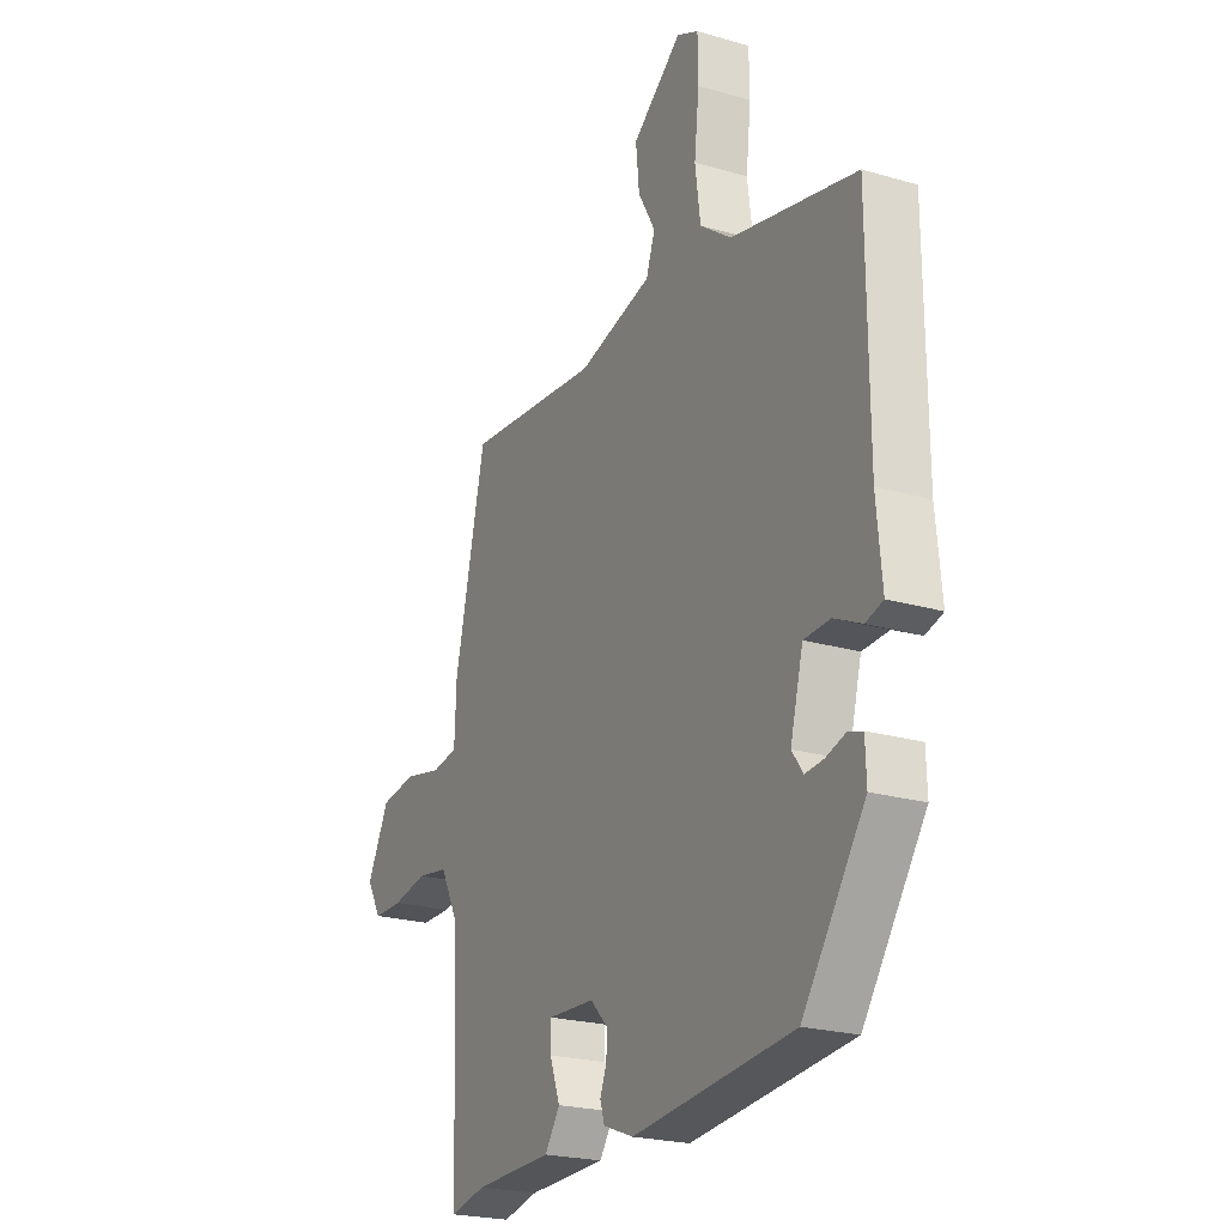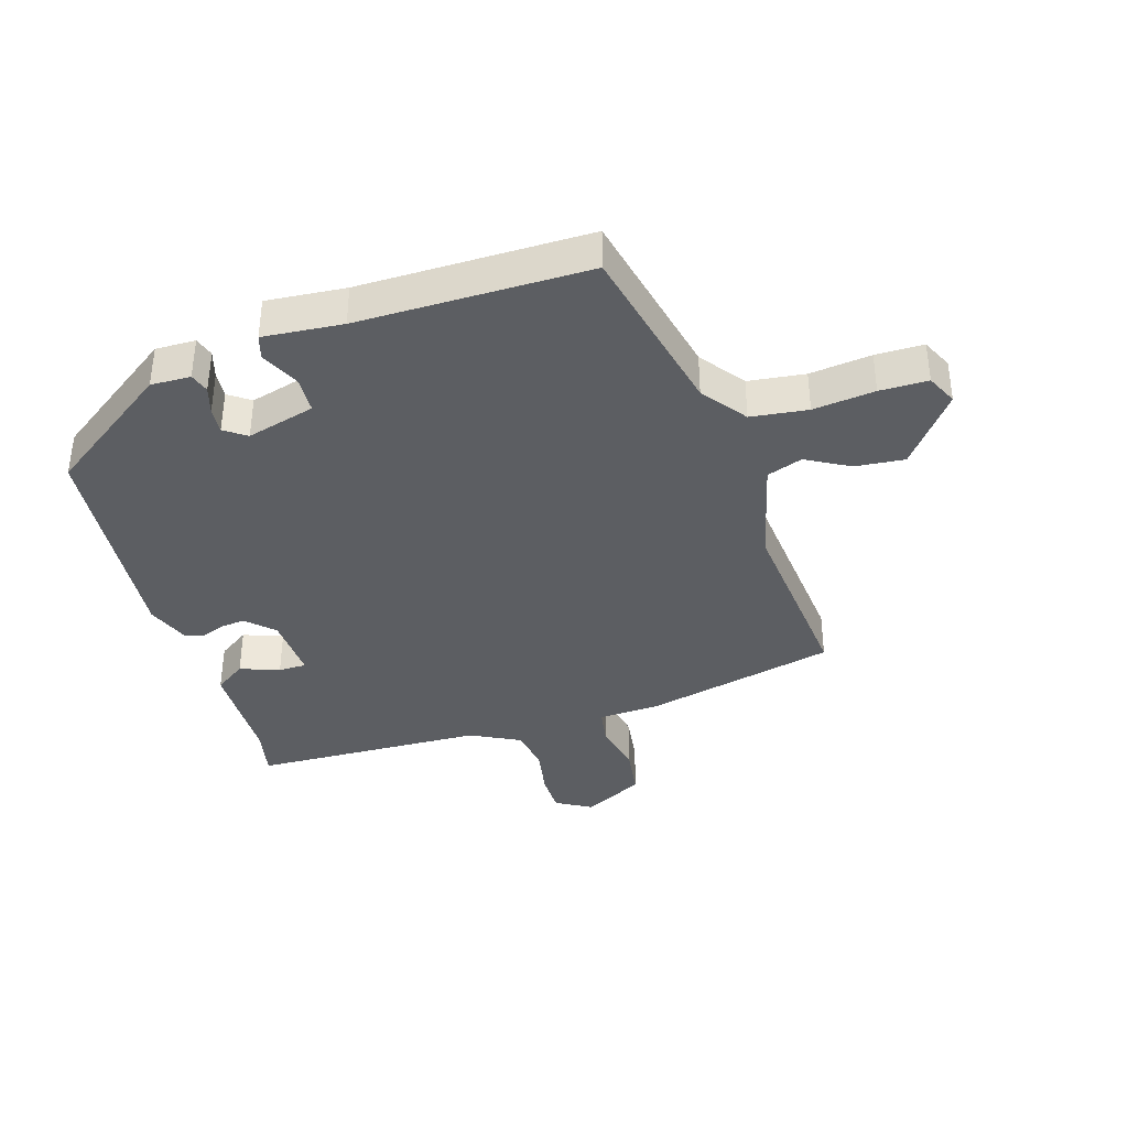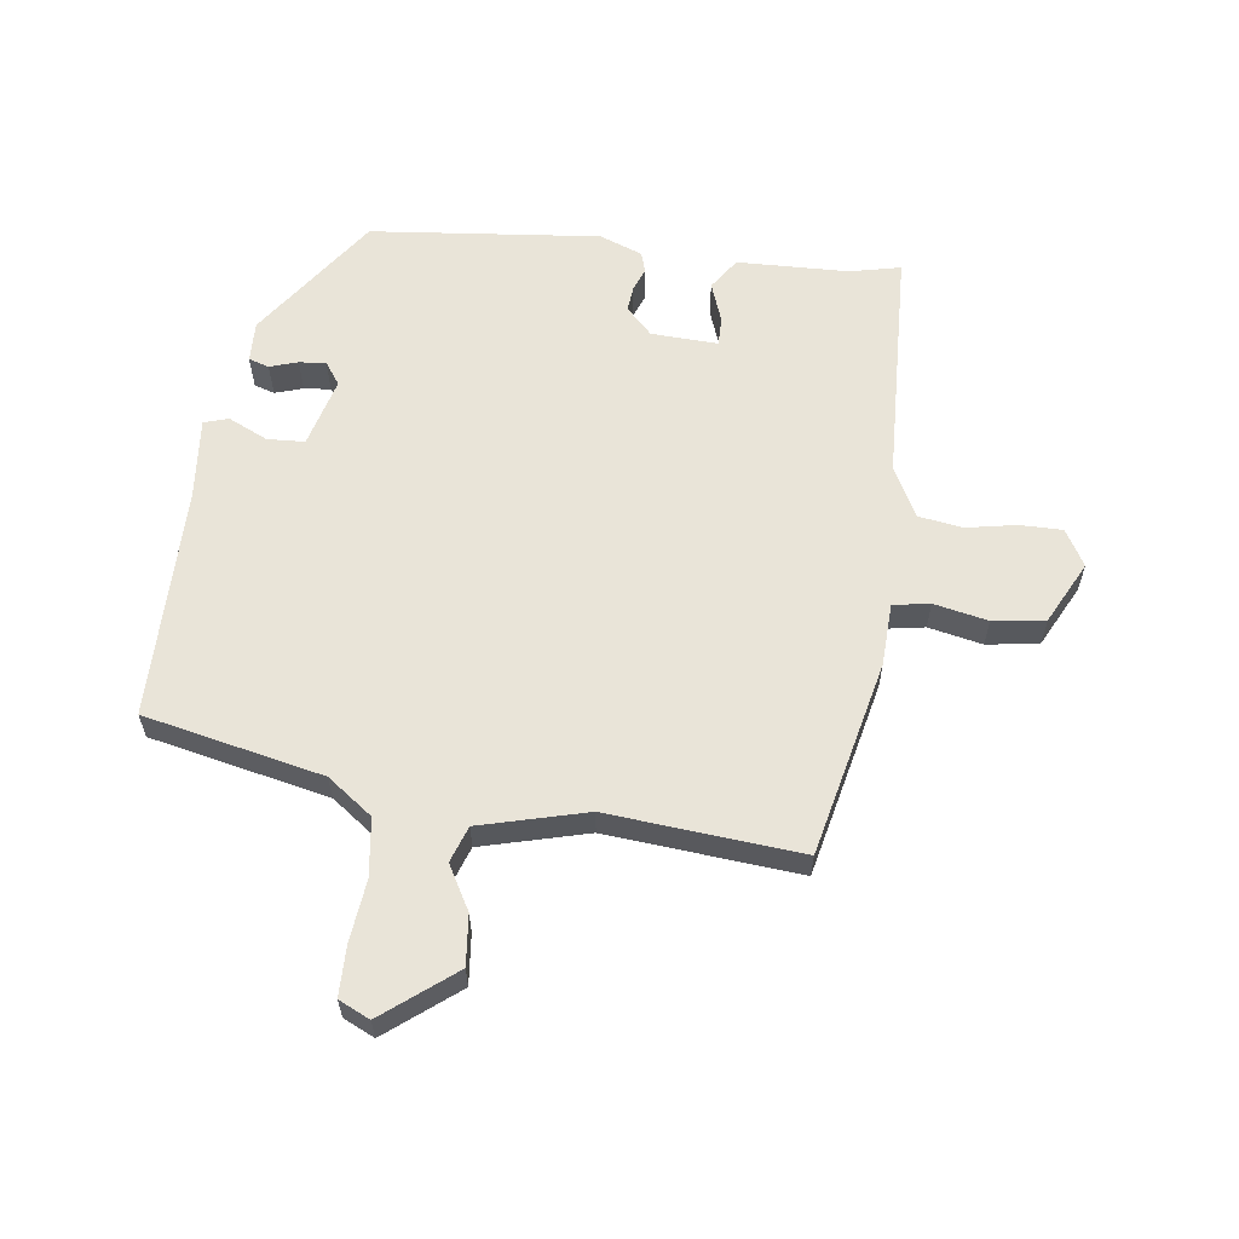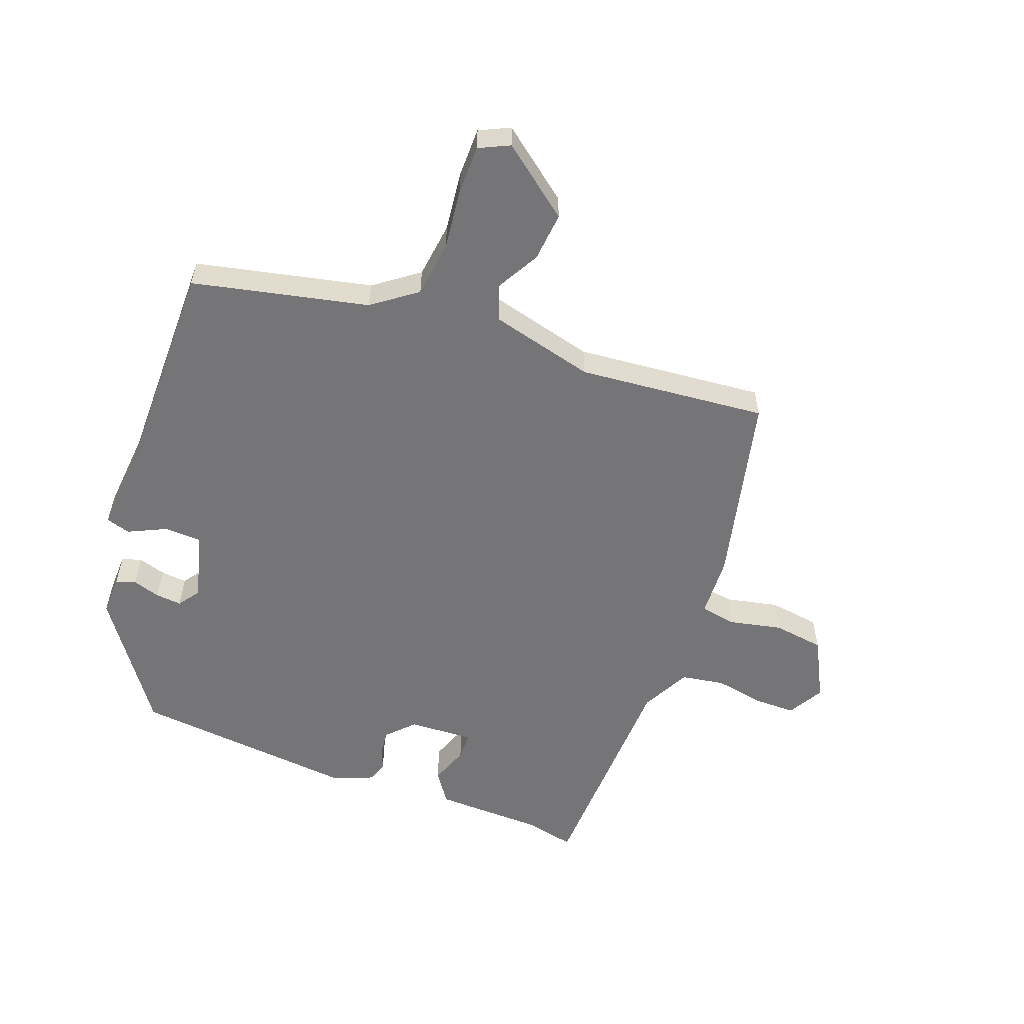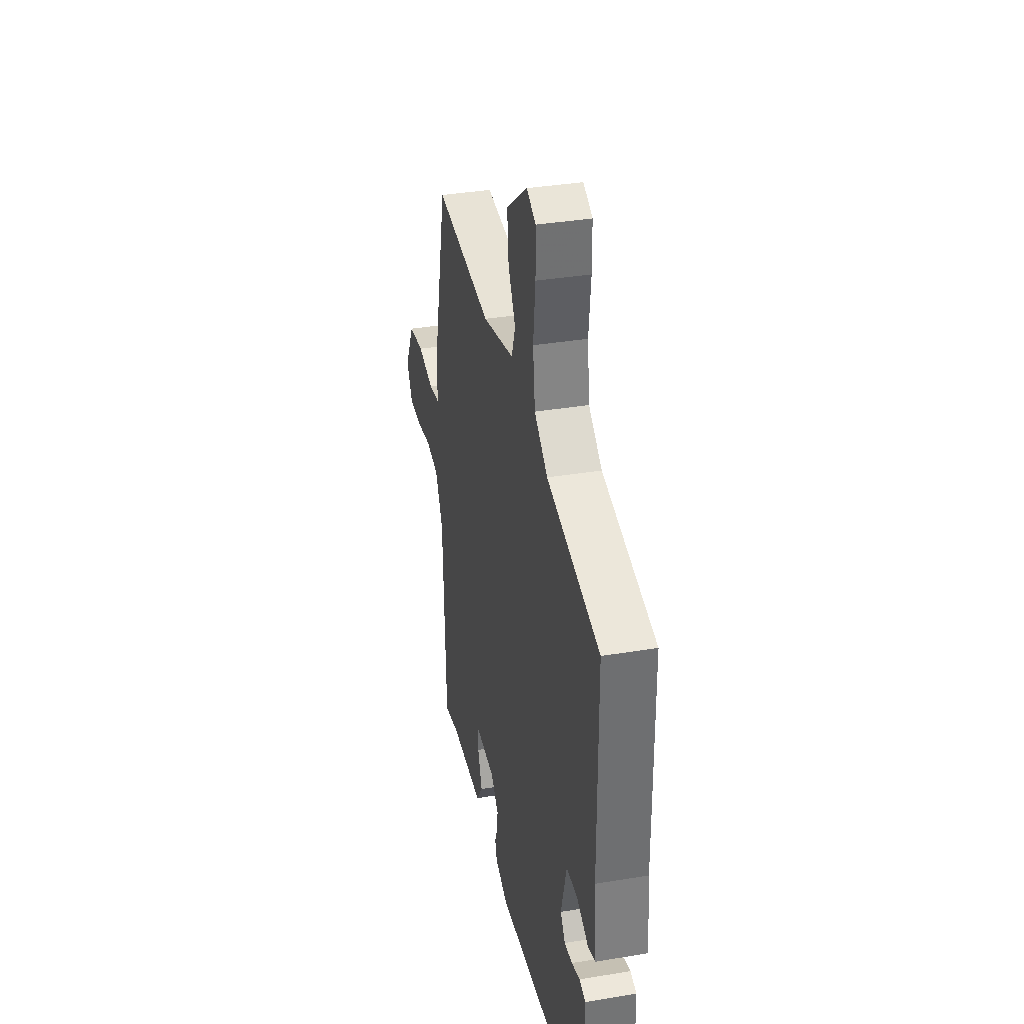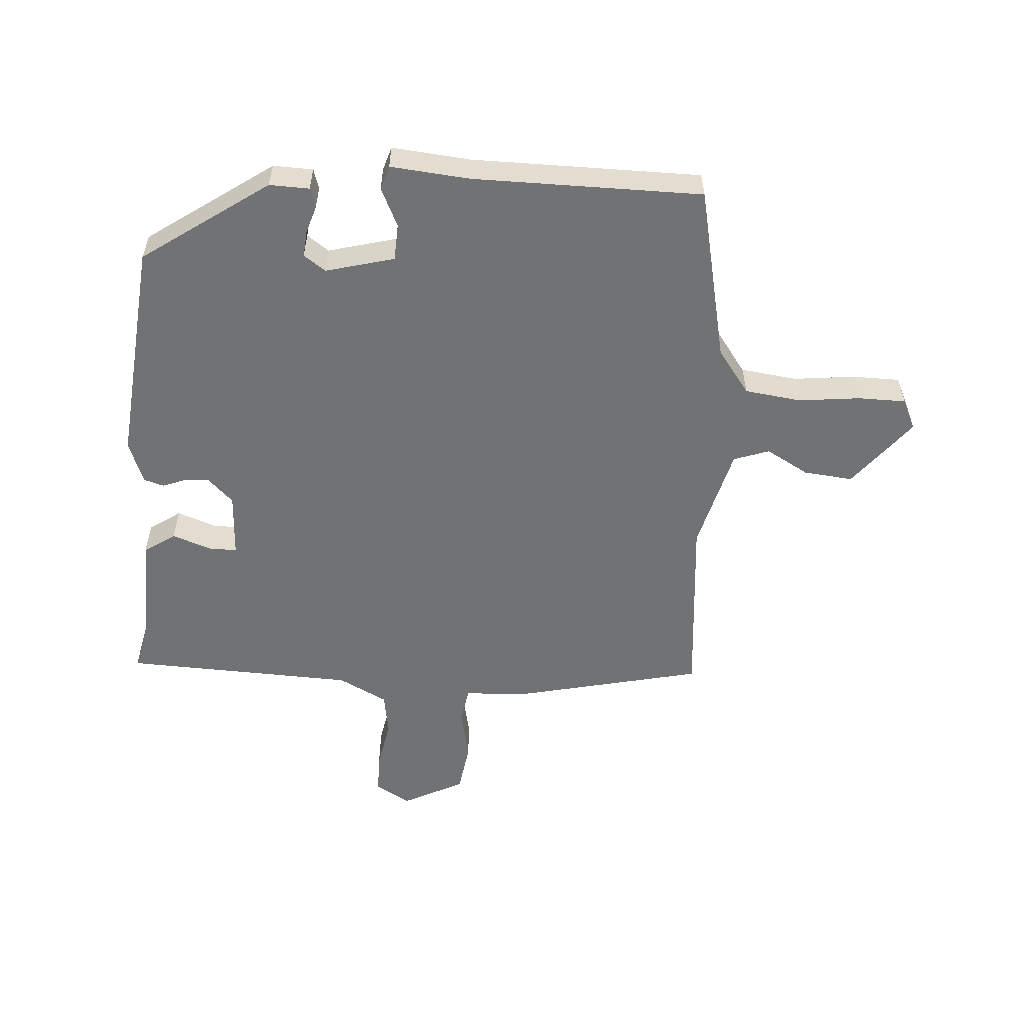
<metadata>
{"format":"obj","ext":"obj","renderer":"f3d","projection":"perspective","resolution":1024,"background":"white","views":[{"elev":-22.5,"azim":-116.8,"up":"+Z"},{"elev":-37.7,"azim":-72.5,"up":"+Y"},{"elev":60.6,"azim":7.4,"up":"+Y"},{"elev":-56.6,"azim":-20.2,"up":"+Y"},{"elev":36.1,"azim":-102.3,"up":"+Z"},{"elev":-55.4,"azim":-93.9,"up":"+Y"}]}
</metadata>
<code>
v -0.516 0.07 0.418
v -0.234 0.07 0.479
v -0.163 0.07 0.531
v -0.151 0.07 0.622
v -0.162 0.07 0.721
v -0.161 0.07 0.798
v -0.112 0.07 0.821
v 0 0.07 0.733
v -0.008 0.07 0.654
v -0.047 0.07 0.585
v -0.027 0.07 0.528
v 0.141 0.07 0.484
v 0.445 0.07 0.511
v 0.515 0.07 0.203
v 0.519 0.07 0.105
v 0.577 0.07 0.095
v 0.662 0.07 0.113
v 0.744 0.07 0.101
v 0.794 0.07 0.003
v 0.761 0.07 -0.054
v 0.694 0.07 -0.054
v 0.615 0.07 -0.039
v 0.545 0.07 -0.05
v 0.504 0.07 -0.129
v 0.489 0.07 -0.502
v 0.409 0.07 -0.484
v 0.233 0.07 -0.479
v 0.199 0.07 -0.429
v 0.222 0.07 -0.366
v 0.222 0.07 -0.321
v 0.117 0.07 -0.326
v 0.076 0.07 -0.368
v 0.08 0.07 -0.408
v 0.094 0.07 -0.444
v 0.084 0.07 -0.476
v 0.016 0.07 -0.502
v -0.346 0.07 -0.465
v -0.486 0.07 -0.264
v -0.484 0.07 -0.2
v -0.452 0.07 -0.19
v -0.408 0.07 -0.204
v -0.366 0.07 -0.208
v -0.341 0.07 -0.173
v -0.37 0.07 -0.063
v -0.429 0.07 -0.06
v -0.491 0.07 -0.089
v -0.53 0.07 -0.077
v -0.518 0.07 0.05
v -0.516 0 0.418
v -0.234 0 0.479
v -0.163 0 0.531
v -0.151 0 0.622
v -0.162 0 0.721
v -0.161 0 0.798
v -0.112 0 0.821
v 0 0 0.733
v -0.008 0 0.654
v -0.047 0 0.585
v -0.027 0 0.528
v 0.141 0 0.484
v 0.445 0 0.511
v 0.515 0 0.203
v 0.519 0 0.105
v 0.577 0 0.095
v 0.662 0 0.113
v 0.744 0 0.101
v 0.794 0 0.003
v 0.761 0 -0.054
v 0.694 0 -0.054
v 0.615 0 -0.039
v 0.545 0 -0.05
v 0.504 0 -0.129
v 0.489 0 -0.502
v 0.409 0 -0.484
v 0.233 0 -0.479
v 0.199 0 -0.429
v 0.222 0 -0.366
v 0.222 0 -0.321
v 0.117 0 -0.326
v 0.076 0 -0.368
v 0.08 0 -0.408
v 0.094 0 -0.444
v 0.084 0 -0.476
v 0.016 0 -0.502
v -0.346 0 -0.465
v -0.486 0 -0.264
v -0.484 0 -0.2
v -0.452 0 -0.19
v -0.408 0 -0.204
v -0.366 0 -0.208
v -0.341 0 -0.173
v -0.37 0 -0.063
v -0.429 0 -0.06
v -0.491 0 -0.089
v -0.53 0 -0.077
v -0.518 0 0.05
f 45 46 47 48
f 44 45 48 1
f 38 39 40 41
f 38 41 42
f 37 38 42
f 36 37 42 43
f 33 34 35 36
f 32 33 36 43
f 26 27 28 29
f 24 25 26 29
f 23 24 29 30
f 19 20 21 22
f 19 22 23
f 16 17 18 19
f 15 16 19 23
f 12 13 14 15
f 11 12 15 23
f 7 8 9 10
f 5 6 7 10
f 4 5 10 11
f 3 4 11 23
f 44 1 2
f 31 32 43 44
f 23 30 31 44
f 2 3 23 44
f 96 95 94 93
f 49 96 93 92
f 89 88 87 86
f 90 89 86
f 90 86 85
f 91 90 85 84
f 84 83 82 81
f 91 84 81 80
f 77 76 75 74
f 77 74 73 72
f 78 77 72 71
f 70 69 68 67
f 71 70 67
f 67 66 65 64
f 71 67 64 63
f 63 62 61 60
f 71 63 60 59
f 58 57 56 55
f 58 55 54 53
f 59 58 53 52
f 71 59 52 51
f 50 49 92
f 92 91 80 79
f 92 79 78 71
f 92 71 51 50
f 1 49 50 2
f 2 50 51 3
f 3 51 52 4
f 4 52 53 5
f 5 53 54 6
f 6 54 55 7
f 7 55 56 8
f 8 56 57 9
f 9 57 58 10
f 10 58 59 11
f 11 59 60 12
f 12 60 61 13
f 13 61 62 14
f 14 62 63 15
f 15 63 64 16
f 16 64 65 17
f 17 65 66 18
f 18 66 67 19
f 19 67 68 20
f 20 68 69 21
f 21 69 70 22
f 22 70 71 23
f 23 71 72 24
f 24 72 73 25
f 25 73 74 26
f 26 74 75 27
f 27 75 76 28
f 28 76 77 29
f 29 77 78 30
f 30 78 79 31
f 31 79 80 32
f 32 80 81 33
f 33 81 82 34
f 34 82 83 35
f 35 83 84 36
f 36 84 85 37
f 37 85 86 38
f 38 86 87 39
f 39 87 88 40
f 40 88 89 41
f 41 89 90 42
f 42 90 91 43
f 43 91 92 44
f 44 92 93 45
f 45 93 94 46
f 46 94 95 47
f 47 95 96 48
f 48 96 49 1

</code>
